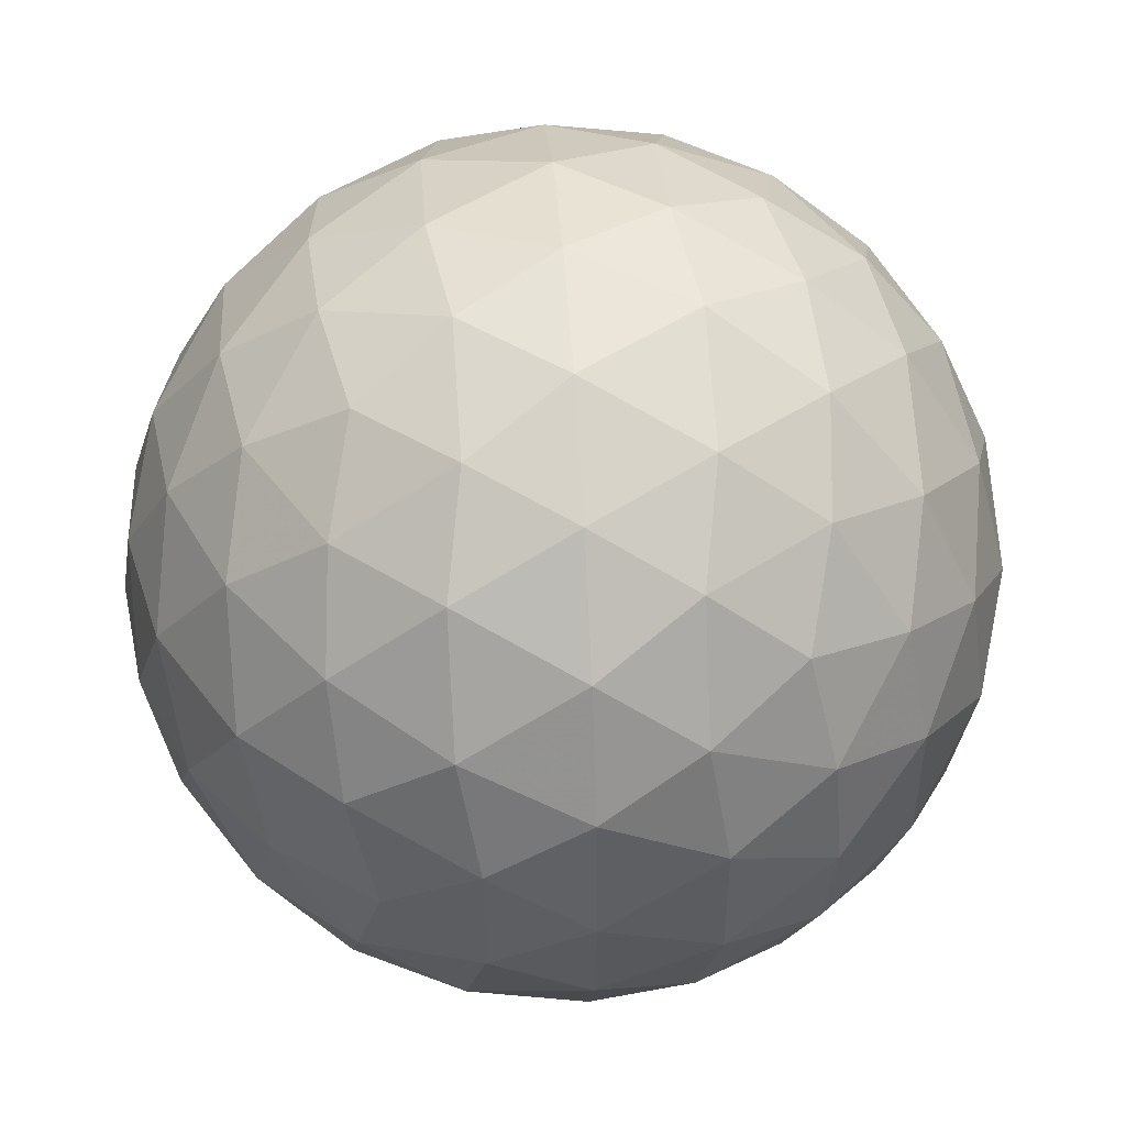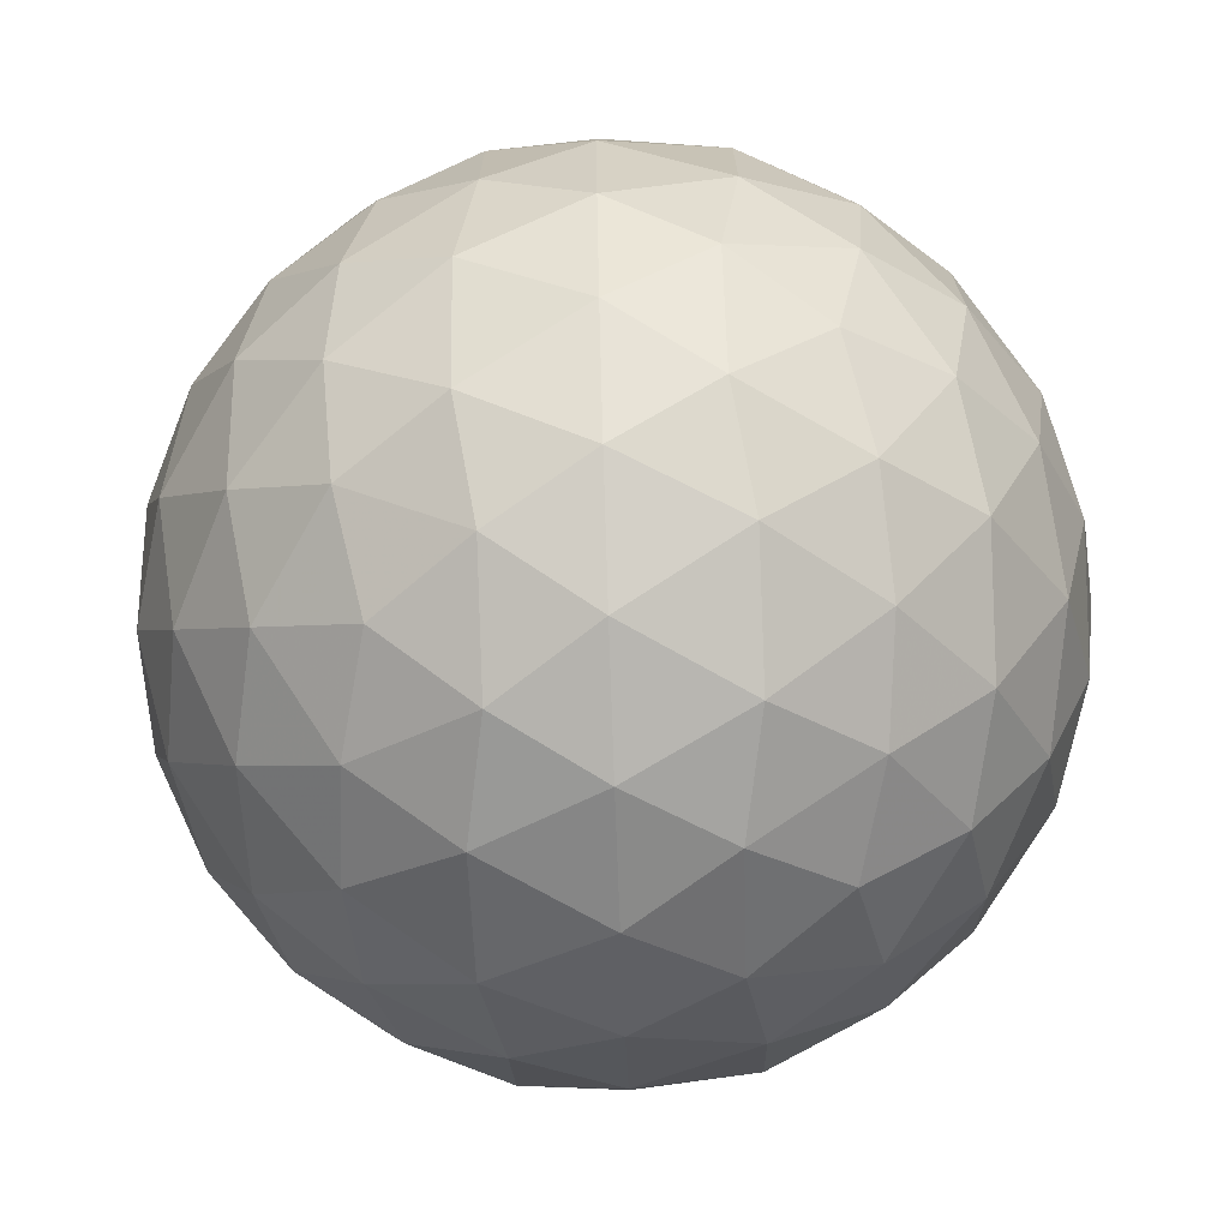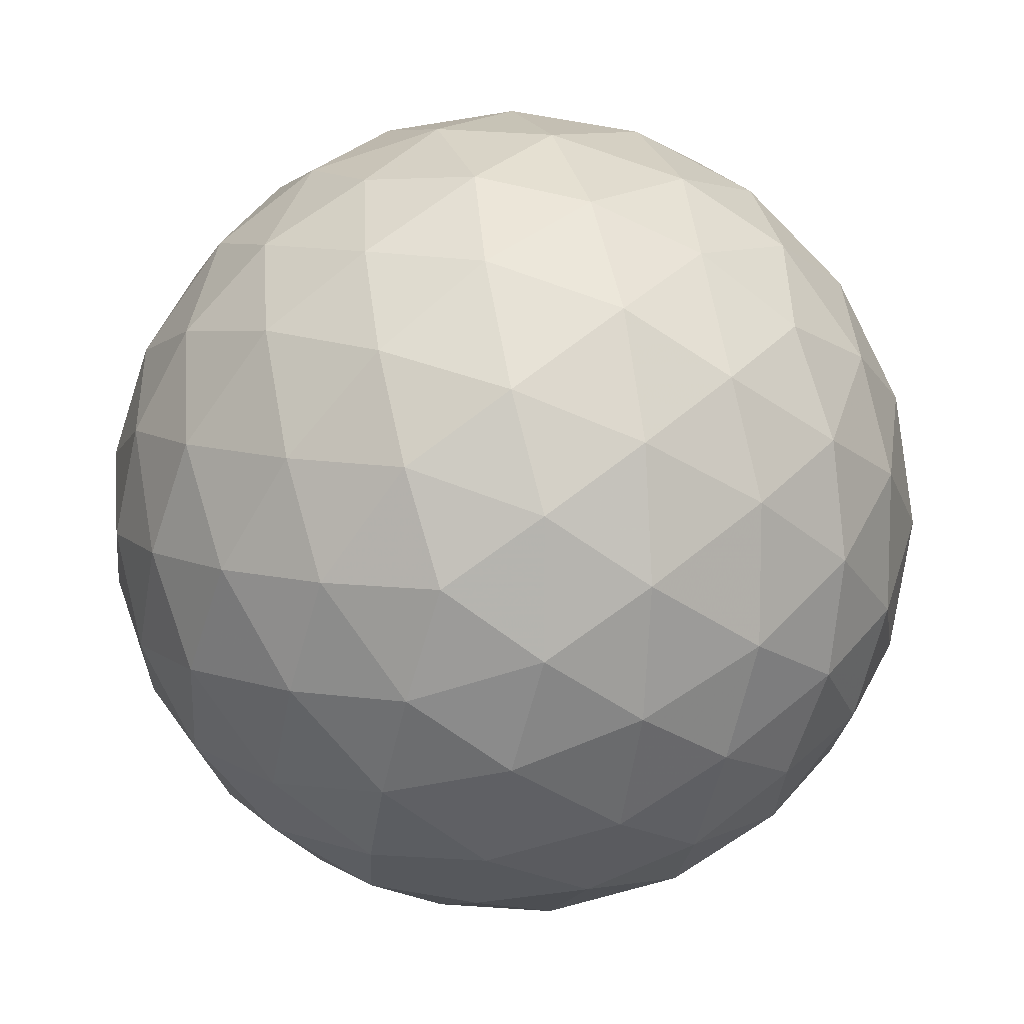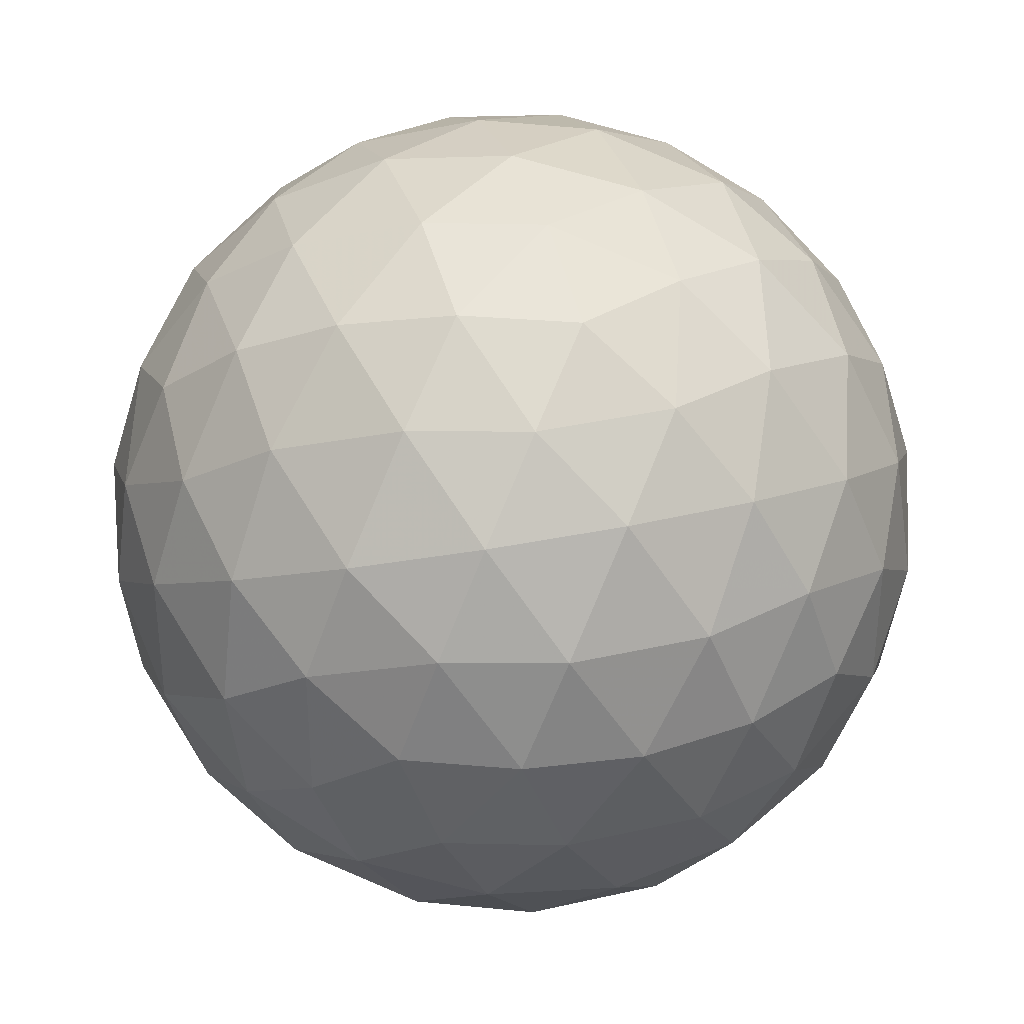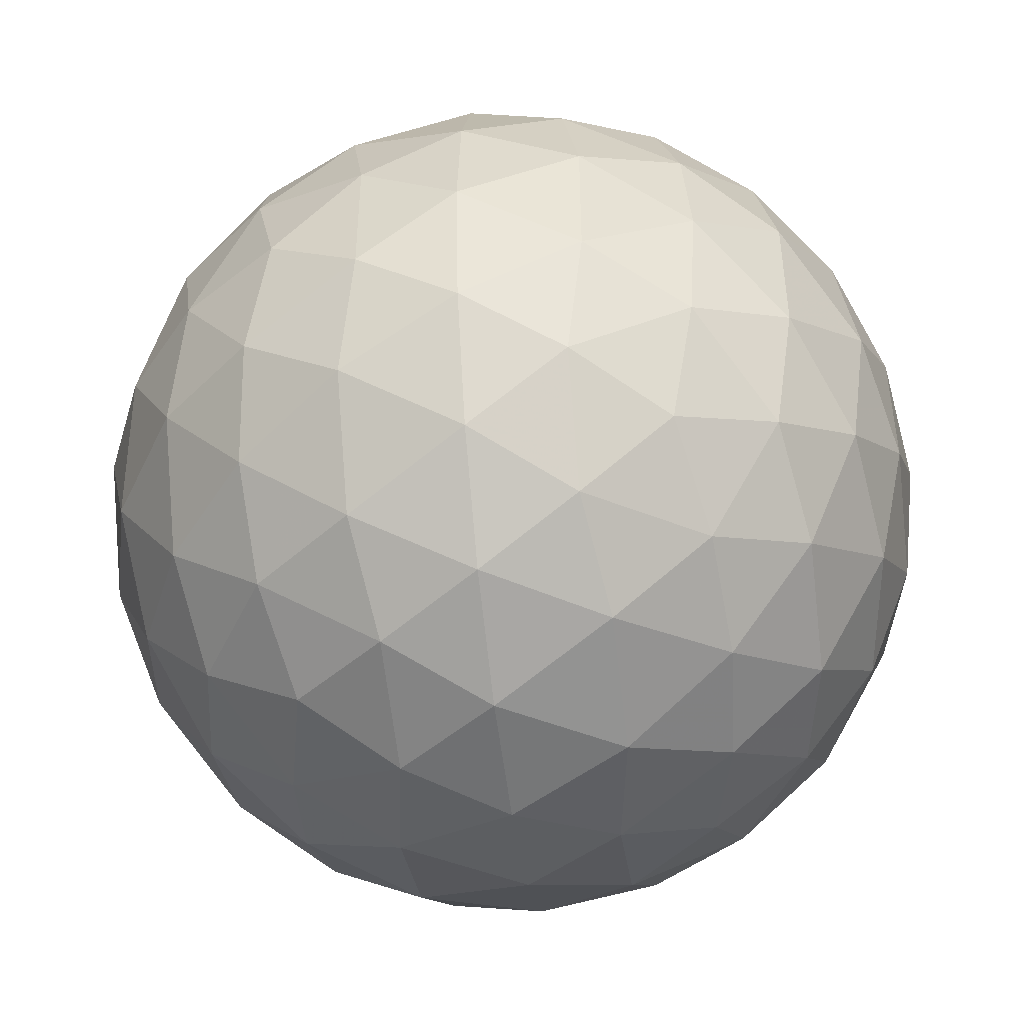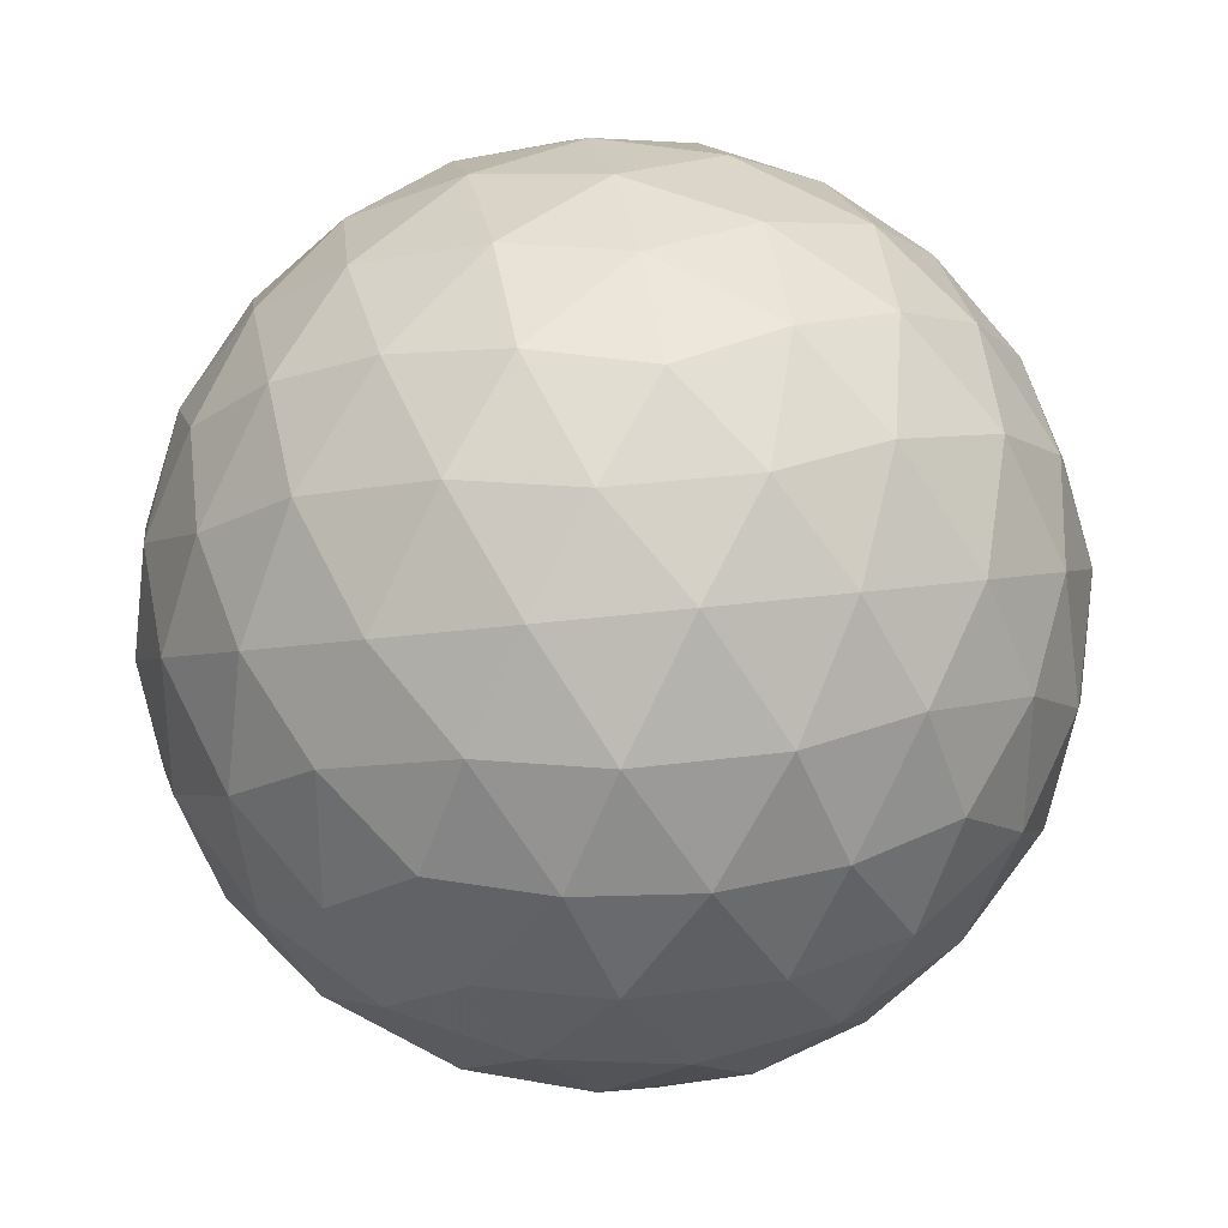
<metadata>
{"format":"obj","ext":"obj","renderer":"f3d","projection":"perspective","resolution":1024,"background":"white","views":[{"elev":50.1,"azim":-35.8,"up":"+Z"},{"elev":-71.9,"azim":60.3,"up":"+Y"},{"elev":9.8,"azim":-139.4,"up":"+Y"},{"elev":34.7,"azim":162.9,"up":"+Y"},{"elev":-47.1,"azim":155.5,"up":"+Z"},{"elev":31.5,"azim":-10.4,"up":"+Y"}]}
</metadata>
<code>
v -43.54 8.662 -33.66
v -43.86 7.77 -33.7
v -44.41 8.662 -34.04
v -44.28 6.945 -33.51
v -44.79 7.759 -34
v -45.35 8.662 -34.17
v -44.79 6.251 -33.12
v -45.35 6.856 -33.66
v -45.35 5.74 -32.54
v -45.9 6.251 -33.12
v -46.41 6.945 -33.51
v -45.9 7.759 -34
v -46.28 8.662 -34.04
v -46.84 7.77 -33.7
v -47.15 8.662 -33.66
v -45.35 11.58 -32.54
v -44.79 11.07 -33.12
v -45.9 11.07 -33.12
v -44.28 10.38 -33.51
v -45.35 10.47 -33.66
v -46.41 10.38 -33.51
v -43.86 9.555 -33.7
v -44.79 9.565 -34
v -45.9 9.565 -34
v -46.84 9.555 -33.7
v -48.27 10.47 -30.73
v -47.76 11.05 -31.29
v -48.31 10.15 -31.63
v -47.06 11.44 -31.8
v -47.71 10.68 -32.19
v -48.13 9.724 -32.45
v -46.24 11.63 -32.22
v -46.81 11.03 -32.75
v -47.37 10.12 -33.1
v -47.73 9.214 -33.15
v -48.27 6.856 -30.73
v -48.65 7.724 -30.73
v -48.31 7.172 -31.63
v -48.78 8.662 -30.73
v -48.61 8.104 -31.64
v -48.13 7.601 -32.45
v -48.65 9.601 -30.73
v -48.61 9.22 -31.64
v -48.27 8.662 -32.54
v -47.73 8.111 -33.15
v -46.24 5.699 -32.22
v -47.06 5.883 -31.8
v -46.81 6.298 -32.75
v -47.76 6.279 -31.29
v -47.71 6.643 -32.19
v -47.37 7.201 -33.1
v -45.35 5.74 -28.93
v -44.79 6.251 -28.35
v -45.9 6.251 -28.35
v -44.28 6.945 -27.95
v -45.35 6.856 -27.81
v -46.41 6.945 -27.95
v -43.86 7.77 -27.77
v -44.79 7.759 -27.47
v -43.54 8.662 -27.81
v -44.41 8.662 -27.43
v -45.35 8.662 -27.3
v -45.9 7.759 -27.47
v -46.84 7.77 -27.77
v -46.28 8.662 -27.43
v -47.15 8.662 -27.81
v -47.76 6.279 -30.18
v -48.31 7.172 -29.84
v -47.06 5.883 -29.67
v -47.71 6.643 -29.27
v -48.13 7.601 -29.02
v -46.24 5.699 -29.24
v -46.81 6.298 -28.71
v -47.37 7.201 -28.37
v -47.73 8.111 -28.32
v -48.31 10.15 -29.84
v -48.61 9.22 -29.83
v -48.13 9.724 -29.02
v -48.61 8.104 -29.83
v -48.27 8.662 -28.93
v -47.73 9.214 -28.32
v -45.35 11.58 -28.93
v -46.24 11.63 -29.24
v -45.9 11.07 -28.35
v -47.06 11.44 -29.67
v -46.81 11.03 -28.71
v -46.41 10.38 -27.95
v -47.76 11.05 -30.18
v -47.71 10.68 -29.27
v -47.37 10.12 -28.37
v -46.84 9.555 -27.77
v -43.86 9.555 -27.77
v -44.28 10.38 -27.95
v -44.79 9.565 -27.47
v -44.79 11.07 -28.35
v -45.35 10.47 -27.81
v -45.9 9.565 -27.47
v -44.45 11.63 -29.24
v -43.88 11.03 -28.71
v -43.63 11.44 -29.67
v -43.33 10.12 -28.37
v -42.96 9.214 -28.32
v -42.57 9.724 -29.02
v -42.98 10.68 -29.27
v -42.93 11.05 -30.18
v -42.38 10.15 -29.84
v -42.42 10.47 -30.73
v -45.35 11.97 -31.67
v -44.45 11.63 -32.22
v -45.35 12.1 -30.73
v -44.44 11.93 -31.29
v -43.63 11.44 -31.8
v -45.35 11.97 -29.79
v -44.44 11.93 -30.18
v -43.54 11.58 -30.73
v -42.93 11.05 -31.29
v -42.96 9.214 -33.15
v -43.33 10.12 -33.1
v -42.57 9.724 -32.45
v -43.88 11.03 -32.75
v -42.98 10.68 -32.19
v -42.38 10.15 -31.63
v -42.42 6.856 -30.73
v -42.38 7.172 -31.63
v -42.04 7.724 -30.73
v -42.57 7.601 -32.45
v -42.08 8.104 -31.64
v -41.91 8.662 -30.73
v -42.96 8.111 -33.15
v -42.42 8.662 -32.54
v -42.08 9.22 -31.64
v -42.04 9.601 -30.73
v -42.96 8.111 -28.32
v -42.57 7.601 -29.02
v -42.42 8.662 -28.93
v -42.38 7.172 -29.84
v -42.08 8.104 -29.83
v -42.08 9.22 -29.83
v -46.25 11.93 -30.18
v -46.25 11.93 -31.29
v -47.15 11.58 -30.73
v -45.35 5.358 -31.67
v -45.35 5.227 -30.73
v -46.25 5.395 -31.29
v -45.35 5.358 -29.79
v -46.25 5.395 -30.18
v -47.15 5.74 -30.73
v -42.93 6.279 -30.18
v -42.98 6.643 -29.27
v -43.63 5.883 -29.67
v -43.33 7.201 -28.37
v -43.88 6.298 -28.71
v -44.45 5.699 -29.24
v -44.45 5.699 -32.22
v -43.63 5.883 -31.8
v -44.44 5.395 -31.29
v -42.93 6.279 -31.29
v -43.54 5.74 -30.73
v -44.44 5.395 -30.18
v -43.33 7.201 -33.1
v -42.98 6.643 -32.19
v -43.88 6.298 -32.75
f 1 2 3
f 2 4 5
f 2 5 3
f 3 5 6
f 4 7 8
f 7 9 10
f 7 10 8
f 8 10 11
f 4 8 5
f 8 11 12
f 8 12 5
f 5 12 6
f 6 12 13
f 12 11 14
f 12 14 13
f 13 14 15
f 16 17 18
f 17 19 20
f 17 20 18
f 18 20 21
f 19 22 23
f 22 1 3
f 22 3 23
f 23 3 6
f 19 23 20
f 23 6 24
f 23 24 20
f 20 24 21
f 21 24 25
f 24 6 13
f 24 13 25
f 25 13 15
f 26 27 28
f 27 29 30
f 27 30 28
f 28 30 31
f 29 32 33
f 32 16 18
f 32 18 33
f 33 18 21
f 29 33 30
f 33 21 34
f 33 34 30
f 30 34 31
f 31 34 35
f 34 21 25
f 34 25 35
f 35 25 15
f 36 37 38
f 37 39 40
f 37 40 38
f 38 40 41
f 39 42 43
f 42 26 28
f 42 28 43
f 43 28 31
f 39 43 40
f 43 31 44
f 43 44 40
f 40 44 41
f 41 44 45
f 44 31 35
f 44 35 45
f 45 35 15
f 9 46 10
f 46 47 48
f 46 48 10
f 10 48 11
f 47 49 50
f 49 36 38
f 49 38 50
f 50 38 41
f 47 50 48
f 50 41 51
f 50 51 48
f 48 51 11
f 11 51 14
f 51 41 45
f 51 45 14
f 14 45 15
f 52 53 54
f 53 55 56
f 53 56 54
f 54 56 57
f 55 58 59
f 58 60 61
f 58 61 59
f 59 61 62
f 55 59 56
f 59 62 63
f 59 63 56
f 56 63 57
f 57 63 64
f 63 62 65
f 63 65 64
f 64 65 66
f 36 67 68
f 67 69 70
f 67 70 68
f 68 70 71
f 69 72 73
f 72 52 54
f 72 54 73
f 73 54 57
f 69 73 70
f 73 57 74
f 73 74 70
f 70 74 71
f 71 74 75
f 74 57 64
f 74 64 75
f 75 64 66
f 26 42 76
f 42 39 77
f 42 77 76
f 76 77 78
f 39 37 79
f 37 36 68
f 37 68 79
f 79 68 71
f 39 79 77
f 79 71 80
f 79 80 77
f 77 80 78
f 78 80 81
f 80 71 75
f 80 75 81
f 81 75 66
f 82 83 84
f 83 85 86
f 83 86 84
f 84 86 87
f 85 88 89
f 88 26 76
f 88 76 89
f 89 76 78
f 85 89 86
f 89 78 90
f 89 90 86
f 86 90 87
f 87 90 91
f 90 78 81
f 90 81 91
f 91 81 66
f 60 92 61
f 92 93 94
f 92 94 61
f 61 94 62
f 93 95 96
f 95 82 84
f 95 84 96
f 96 84 87
f 93 96 94
f 96 87 97
f 96 97 94
f 94 97 62
f 62 97 65
f 97 87 91
f 97 91 65
f 65 91 66
f 82 95 98
f 95 93 99
f 95 99 98
f 98 99 100
f 93 92 101
f 92 60 102
f 92 102 101
f 101 102 103
f 93 101 99
f 101 103 104
f 101 104 99
f 99 104 100
f 100 104 105
f 104 103 106
f 104 106 105
f 105 106 107
f 16 108 109
f 108 110 111
f 108 111 109
f 109 111 112
f 110 113 114
f 113 82 98
f 113 98 114
f 114 98 100
f 110 114 111
f 114 100 115
f 114 115 111
f 111 115 112
f 112 115 116
f 115 100 105
f 115 105 116
f 116 105 107
f 1 22 117
f 22 19 118
f 22 118 117
f 117 118 119
f 19 17 120
f 17 16 109
f 17 109 120
f 120 109 112
f 19 120 118
f 120 112 121
f 120 121 118
f 118 121 119
f 119 121 122
f 121 112 116
f 121 116 122
f 122 116 107
f 123 124 125
f 124 126 127
f 124 127 125
f 125 127 128
f 126 129 130
f 129 1 117
f 129 117 130
f 130 117 119
f 126 130 127
f 130 119 131
f 130 131 127
f 127 131 128
f 128 131 132
f 131 119 122
f 131 122 132
f 132 122 107
f 60 133 102
f 133 134 135
f 133 135 102
f 102 135 103
f 134 136 137
f 136 123 125
f 136 125 137
f 137 125 128
f 134 137 135
f 137 128 138
f 137 138 135
f 135 138 103
f 103 138 106
f 138 128 132
f 138 132 106
f 106 132 107
f 82 113 83
f 113 110 139
f 113 139 83
f 83 139 85
f 110 108 140
f 108 16 32
f 108 32 140
f 140 32 29
f 110 140 139
f 140 29 141
f 140 141 139
f 139 141 85
f 85 141 88
f 141 29 27
f 141 27 88
f 88 27 26
f 9 142 46
f 142 143 144
f 142 144 46
f 46 144 47
f 143 145 146
f 145 52 72
f 145 72 146
f 146 72 69
f 143 146 144
f 146 69 147
f 146 147 144
f 144 147 47
f 47 147 49
f 147 69 67
f 147 67 49
f 49 67 36
f 123 136 148
f 136 134 149
f 136 149 148
f 148 149 150
f 134 133 151
f 133 60 58
f 133 58 151
f 151 58 55
f 134 151 149
f 151 55 152
f 151 152 149
f 149 152 150
f 150 152 153
f 152 55 53
f 152 53 153
f 153 53 52
f 9 154 142
f 154 155 156
f 154 156 142
f 142 156 143
f 155 157 158
f 157 123 148
f 157 148 158
f 158 148 150
f 155 158 156
f 158 150 159
f 158 159 156
f 156 159 143
f 143 159 145
f 159 150 153
f 159 153 145
f 145 153 52
f 1 129 2
f 129 126 160
f 129 160 2
f 2 160 4
f 126 124 161
f 124 123 157
f 124 157 161
f 161 157 155
f 126 161 160
f 161 155 162
f 161 162 160
f 160 162 4
f 4 162 7
f 162 155 154
f 162 154 7
f 7 154 9

</code>
